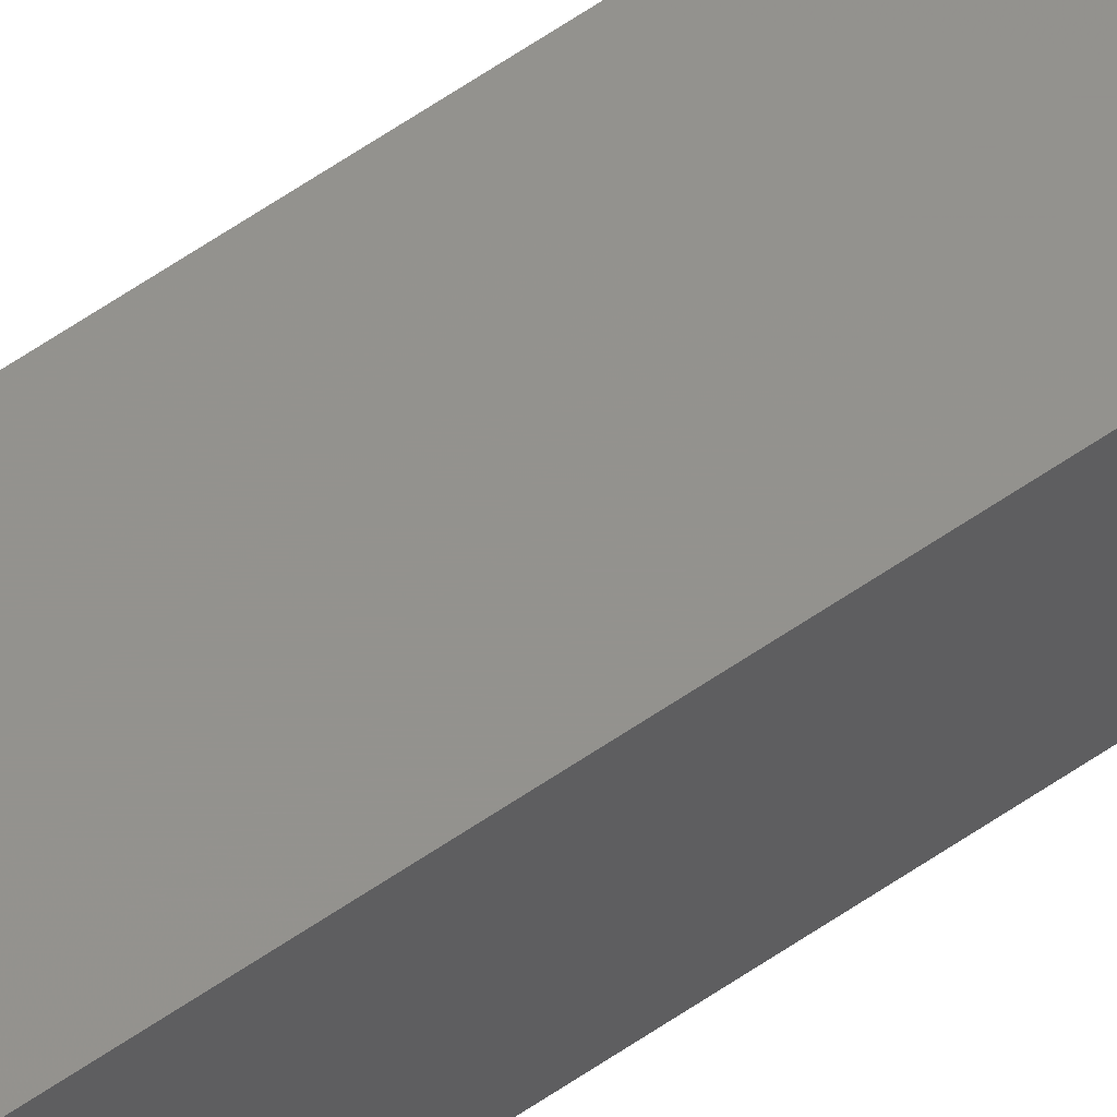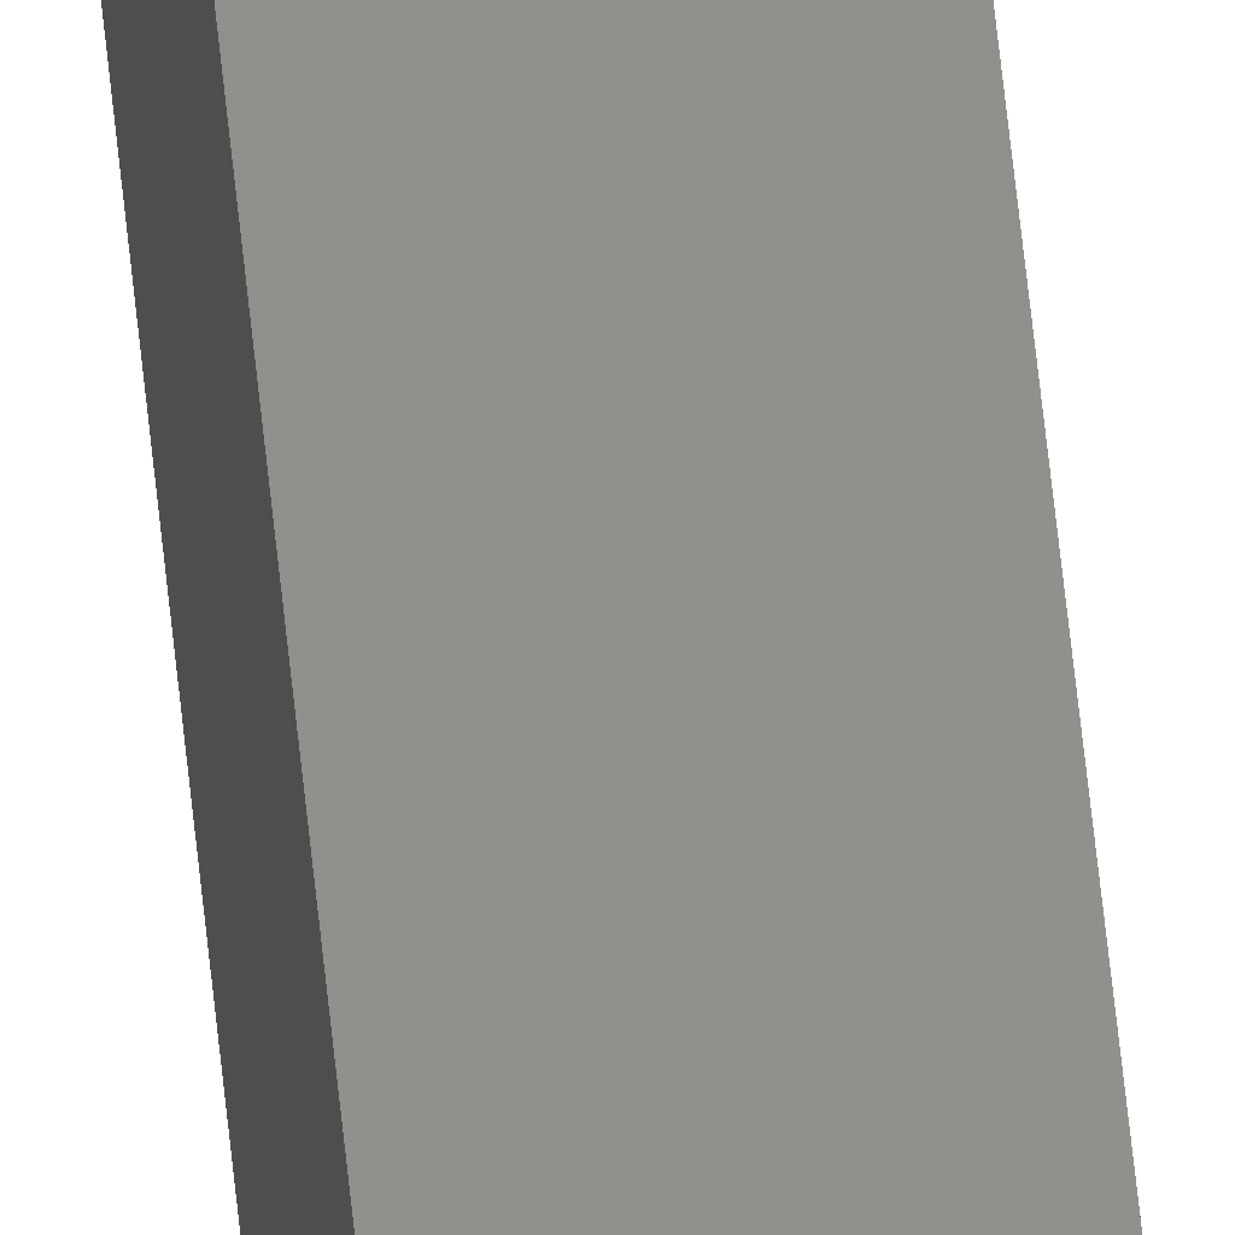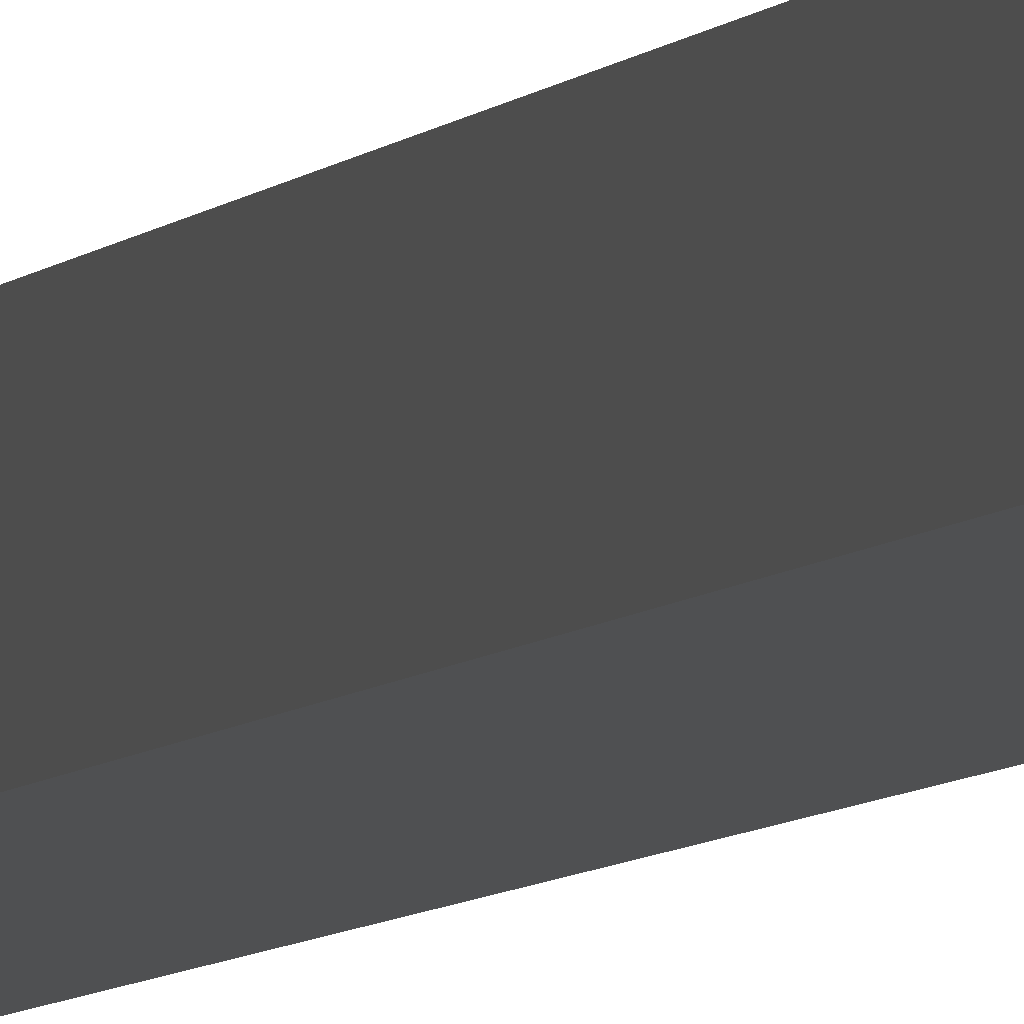
<metadata>
{"format":"stl","ext":"stl","renderer":"f3d","projection":"perspective","resolution":1024,"background":"white","views":[{"elev":50.1,"azim":-128.8,"up":"+Y"},{"elev":51.1,"azim":174.8,"up":"+Y"},{"elev":-1.6,"azim":174.7,"up":"+Y"}]}
</metadata>
<code>
# stl→obj: 16 verts, 28 faces
v 9.838 -3.855 403.4
v 9.818 -3.857 403.4
v 9.818 -3.857 399.9
v 9.838 -3.855 399.9
v 9.857 -3.853 399.9
v 9.857 -3.853 403.4
v 9.877 -3.851 399.9
v 9.877 -3.851 403.4
v 9.872 -3.801 399.9
v 9.872 -3.801 403.4
v 9.812 -3.807 399.9
v 9.832 -3.805 403.4
v 9.832 -3.805 399.9
v 9.852 -3.803 399.9
v 9.812 -3.807 403.4
v 9.852 -3.803 403.4
f 1 2 3
f 1 3 4
f 1 4 5
f 6 5 7
f 6 1 5
f 8 6 7
f 8 9 10
f 7 9 8
f 11 12 13
f 13 12 14
f 15 12 11
f 14 16 9
f 12 16 14
f 16 10 9
f 15 11 2
f 11 3 2
f 7 14 9
f 5 14 7
f 4 13 14
f 4 14 5
f 3 11 13
f 3 13 4
f 16 8 10
f 12 6 16
f 16 6 8
f 15 1 12
f 12 1 6
f 15 2 1

</code>
